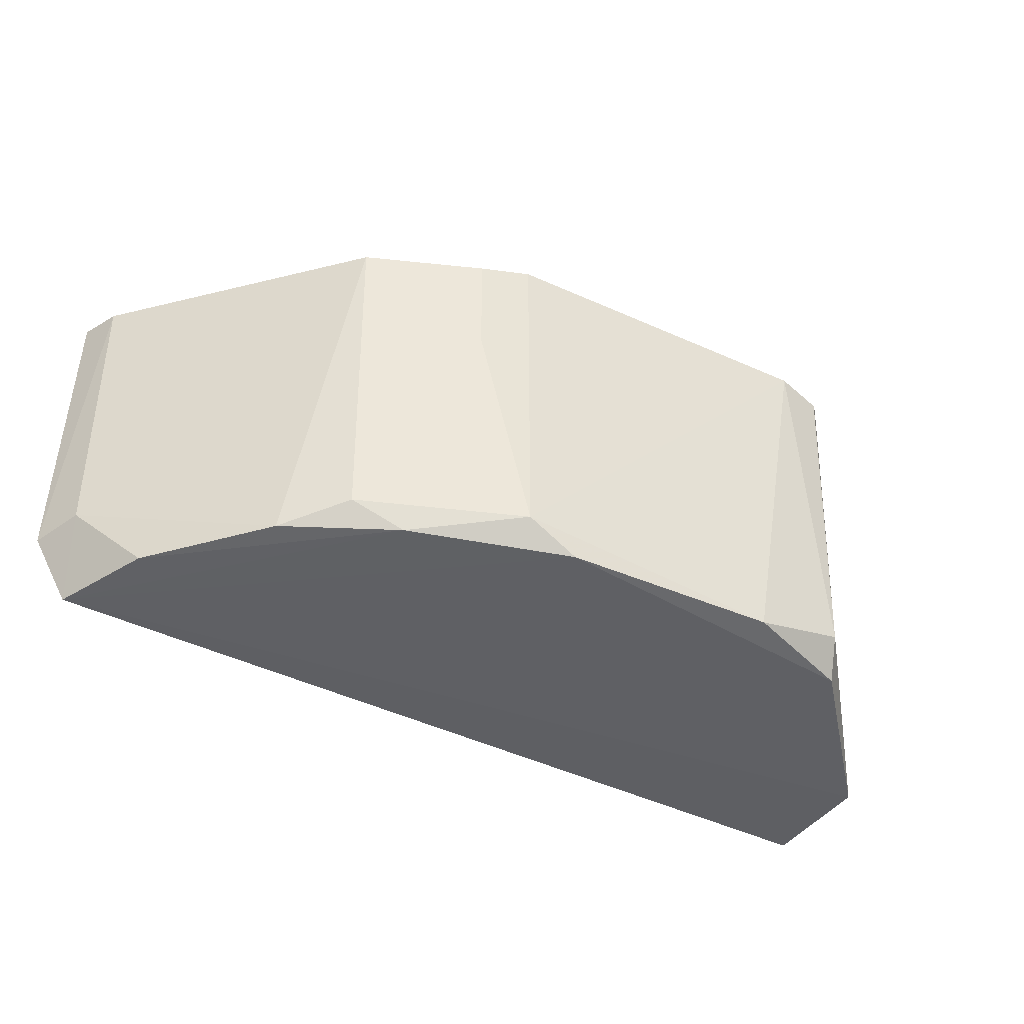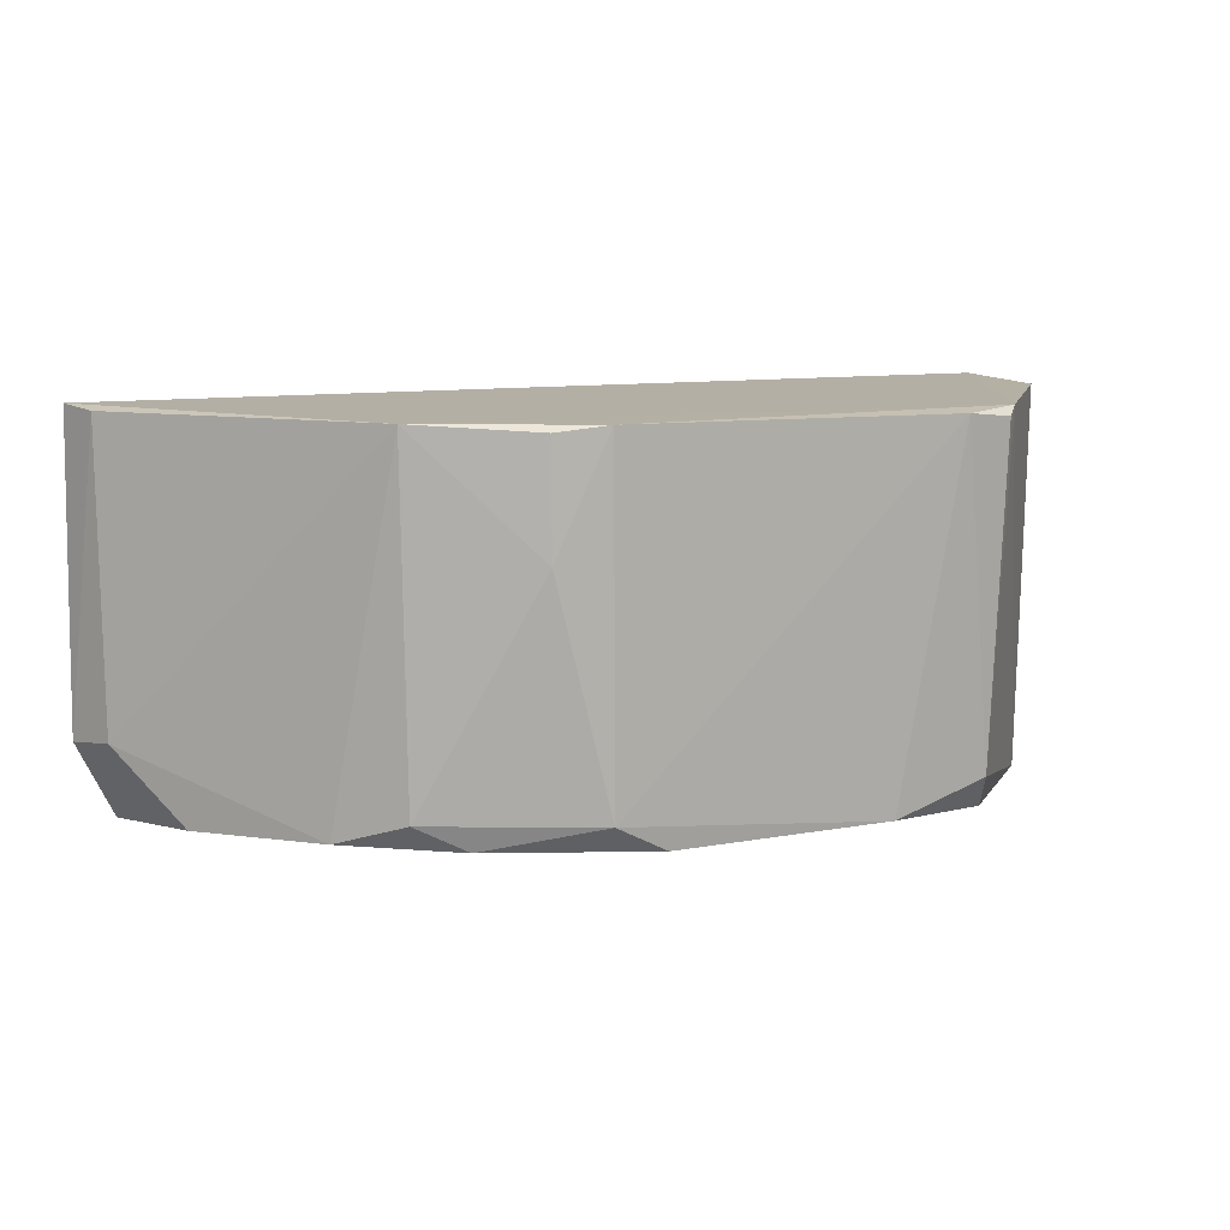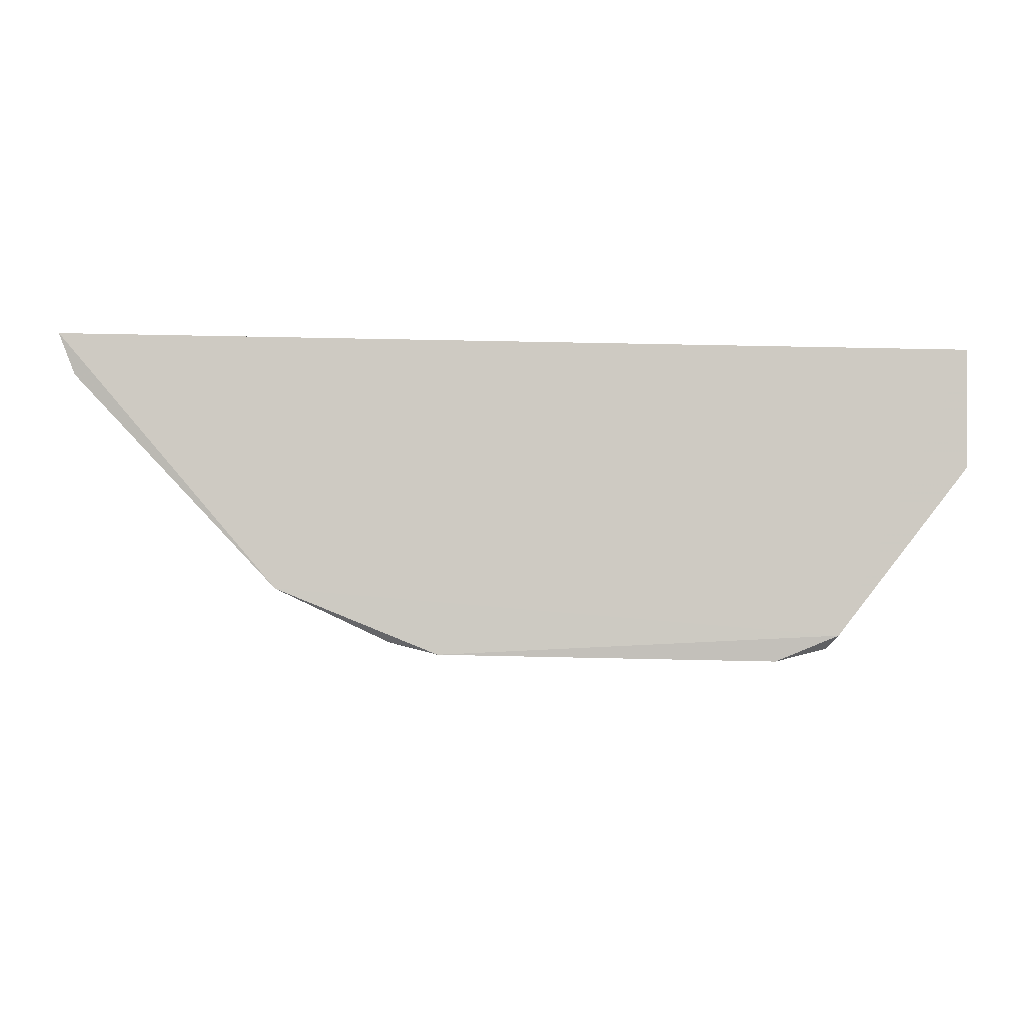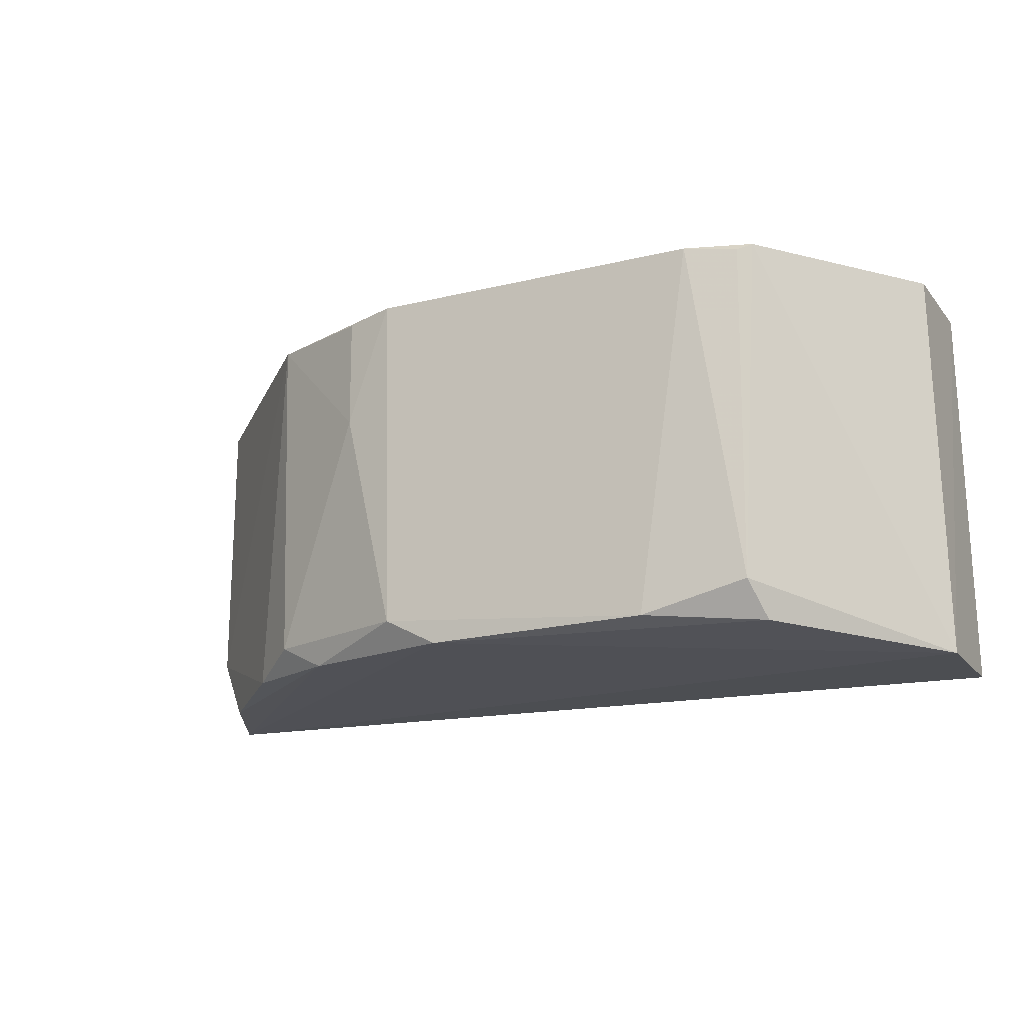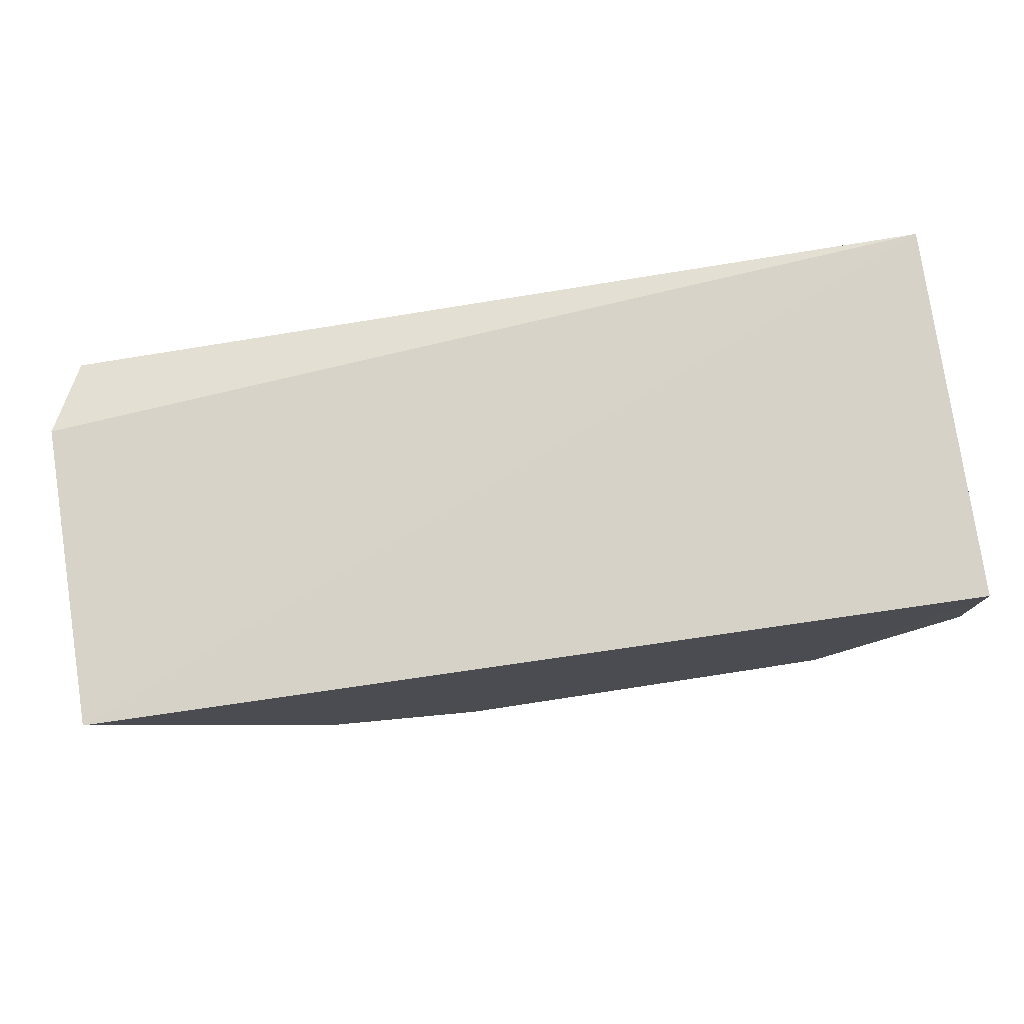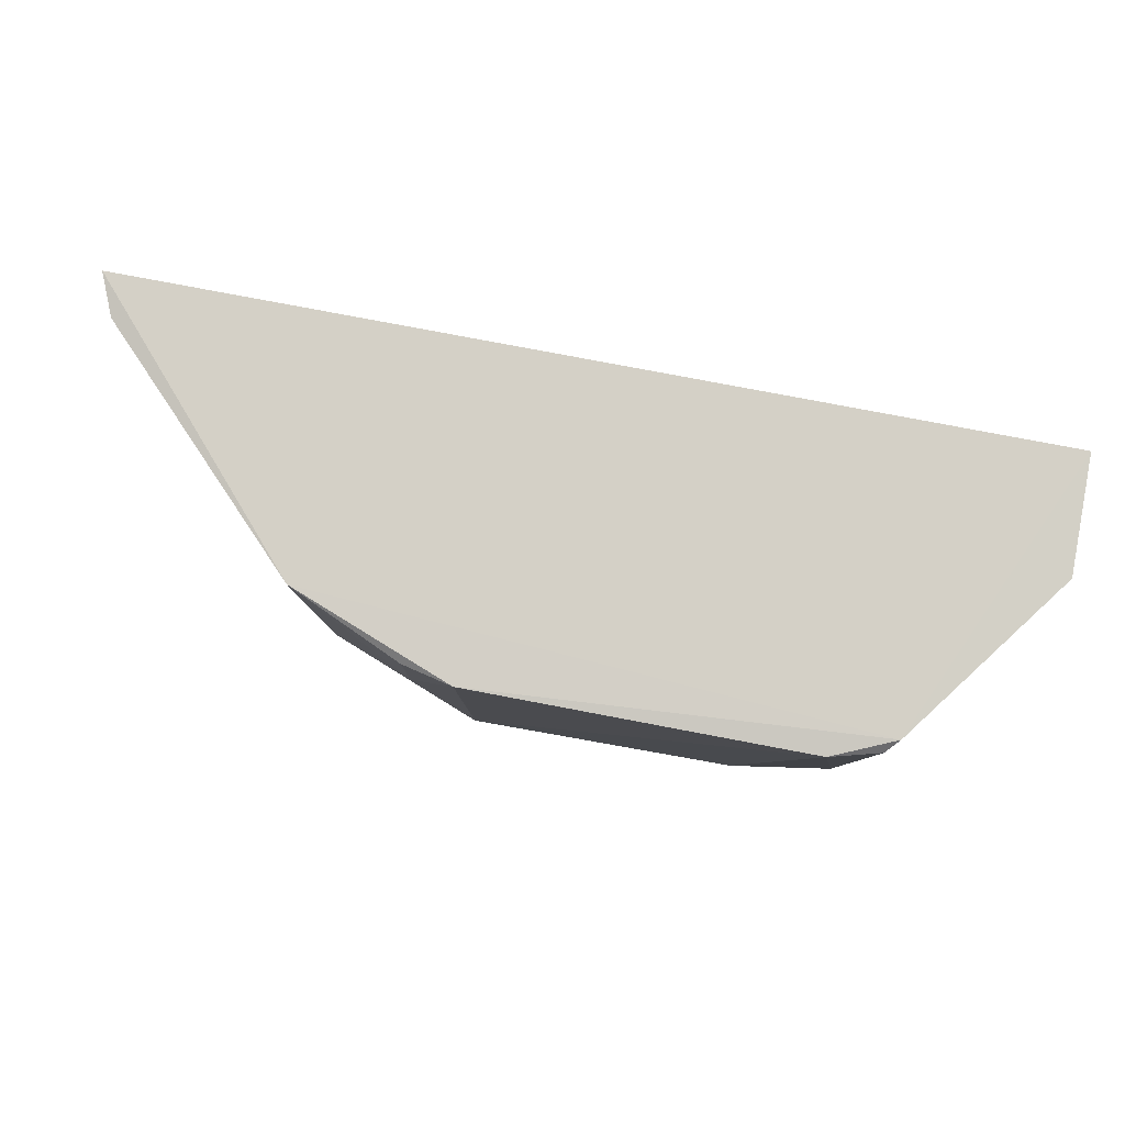
<metadata>
{"format":"obj","ext":"obj","renderer":"f3d","projection":"perspective","resolution":1024,"background":"white","views":[{"elev":-41.1,"azim":-29.7,"up":"+Z"},{"elev":10.3,"azim":-23.7,"up":"+Z"},{"elev":-5.5,"azim":0.8,"up":"+Y"},{"elev":-18.1,"azim":24.9,"up":"+Z"},{"elev":75.3,"azim":-8.5,"up":"+Y"},{"elev":79.6,"azim":9.5,"up":"+Z"}]}
</metadata>
<code>
v 0.008102 -0.1077 0.02566
v 0.007957 -0.1154 0.02548
v 0.008102 -0.1144 0.0003605
v -0.04909 -0.107 0.001287
v -0.05105 -0.1065 0.02559
v -0.02596 -0.127 0.003188
v 0.008088 -0.1064 0.0004821
v -0.000484 -0.1262 0.02532
v -0.0226 -0.1268 0.001415
v -0.03993 -0.1197 0.001922
v -0.0513 -0.1062 0.005886
v -0.02944 -0.1266 0.02486
v -0.004527 -0.1279 0.0251
v -0.03302 -0.1236 0.001649
v -0.04987 -0.1094 0.006312
v -0.03674 -0.1232 0.02531
v -0.00831 -0.127 0.00161
v -0.02622 -0.1274 0.02523
v -0.04624 -0.1129 0.001661
v -0.05001 -0.1092 0.02534
v -0.0363 -0.1228 0.003332
v -0.0009799 -0.1245 0.001099
v -0.02942 -0.1266 0.01771
v -0.001704 -0.1263 0.003379
v -0.001267 -0.1271 0.02474
f 1 2 3
f 7 1 3
f 7 3 4
f 7 5 1
f 8 2 1
f 8 1 5
f 8 3 2
f 9 4 3
f 11 7 4
f 11 5 7
f 14 9 6
f 14 4 9
f 15 11 4
f 16 8 5
f 16 15 10
f 17 13 6
f 17 6 9
f 18 6 13
f 18 16 12
f 18 13 8
f 18 8 16
f 19 14 10
f 19 4 14
f 19 15 4
f 19 10 15
f 20 5 11
f 20 11 15
f 20 16 5
f 20 15 16
f 21 16 10
f 21 10 14
f 21 14 6
f 22 17 9
f 22 9 3
f 23 18 12
f 23 6 18
f 23 21 6
f 23 12 16
f 23 16 21
f 24 22 3
f 24 3 8
f 24 13 17
f 24 17 22
f 25 24 8
f 25 8 13
f 25 13 24

</code>
